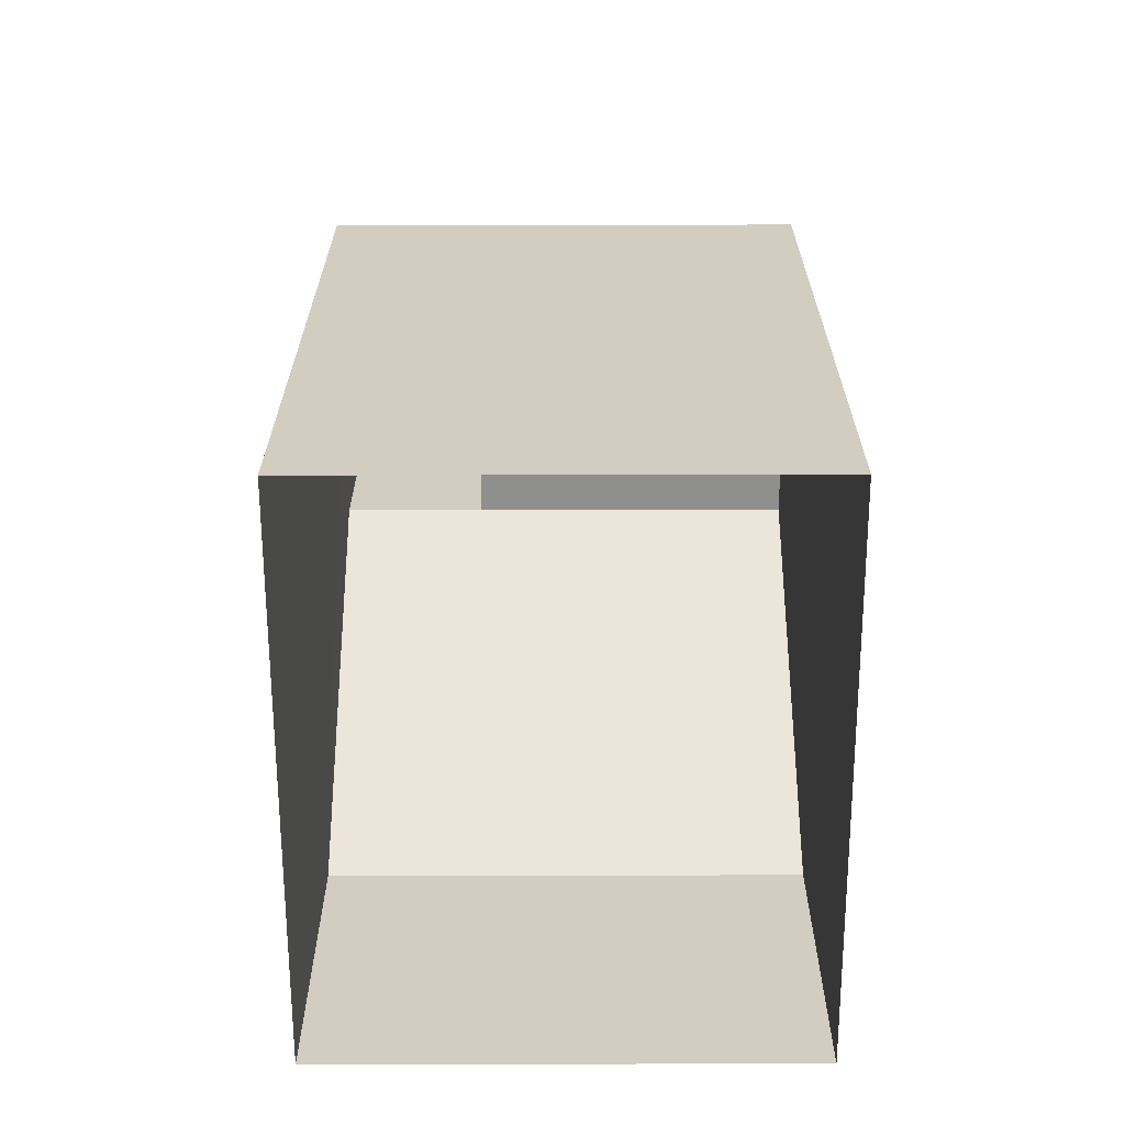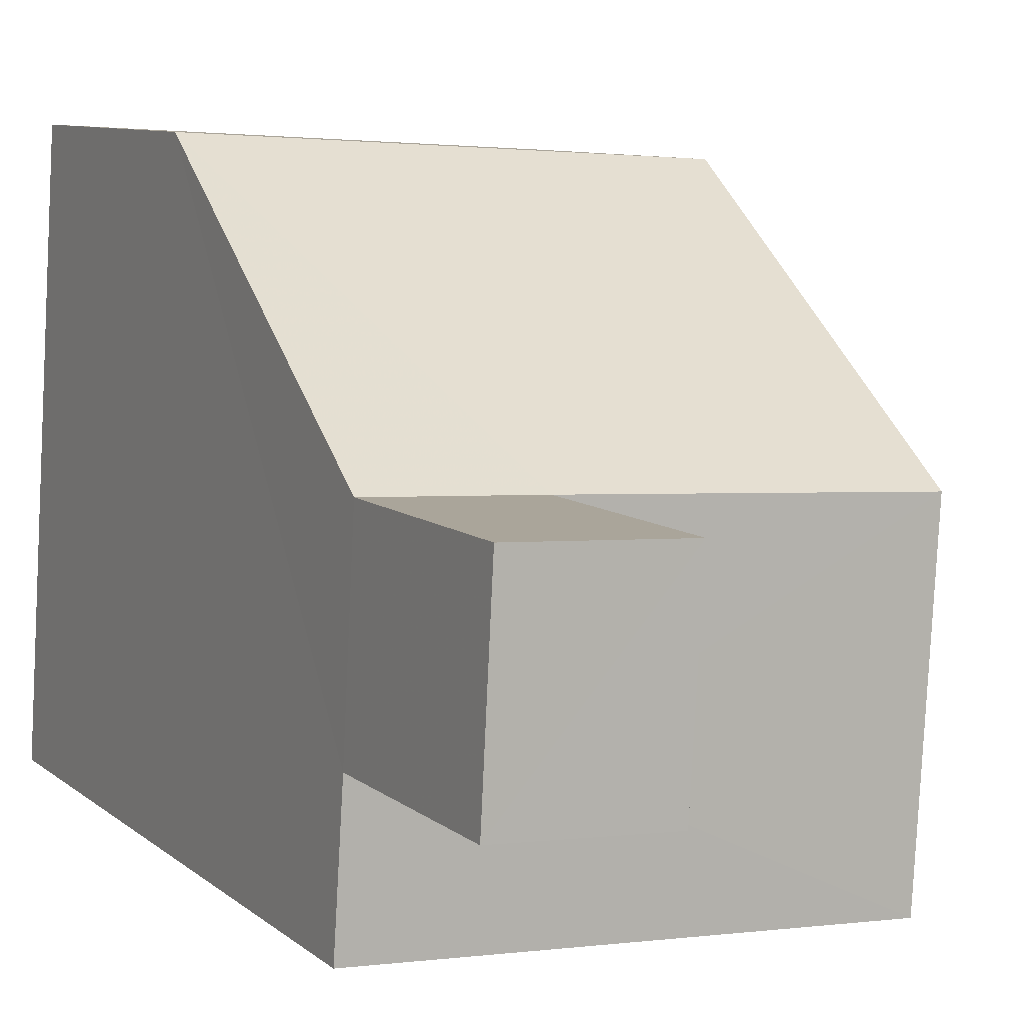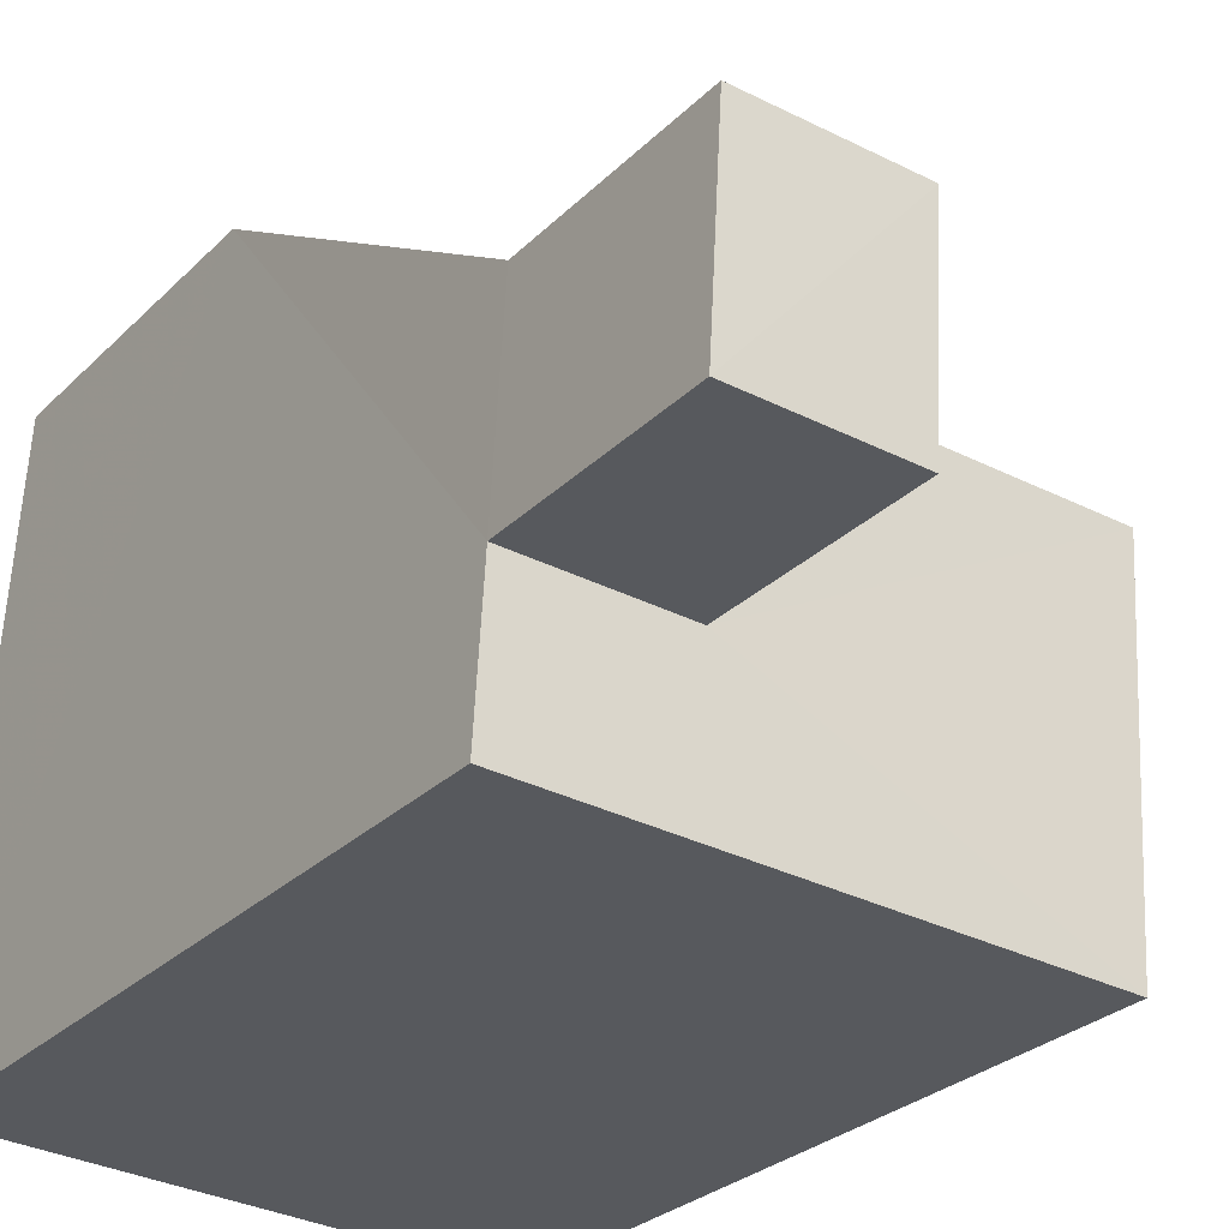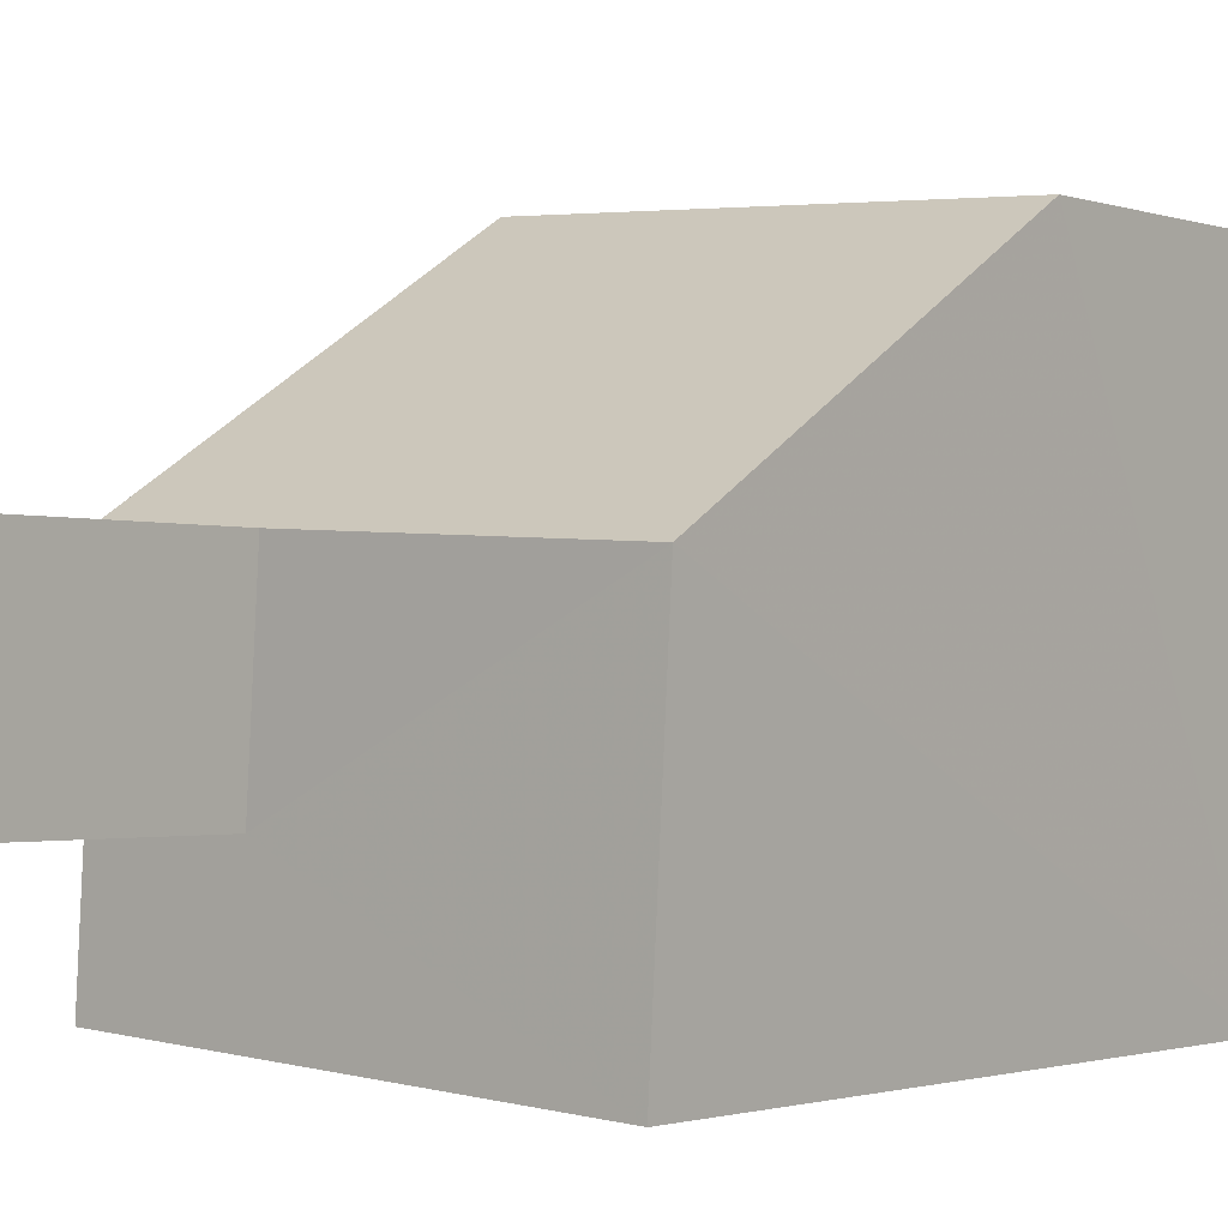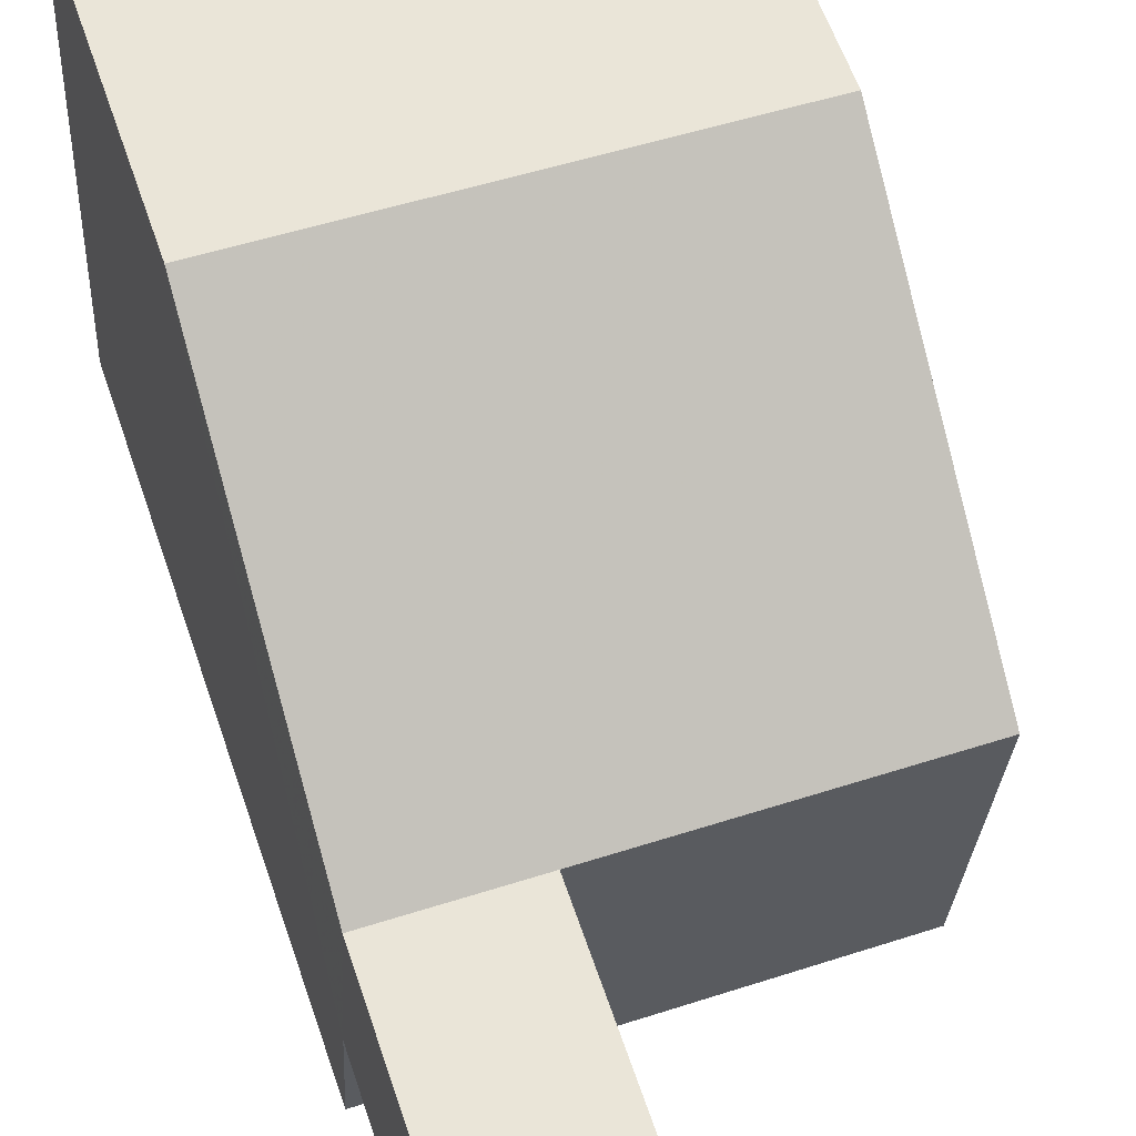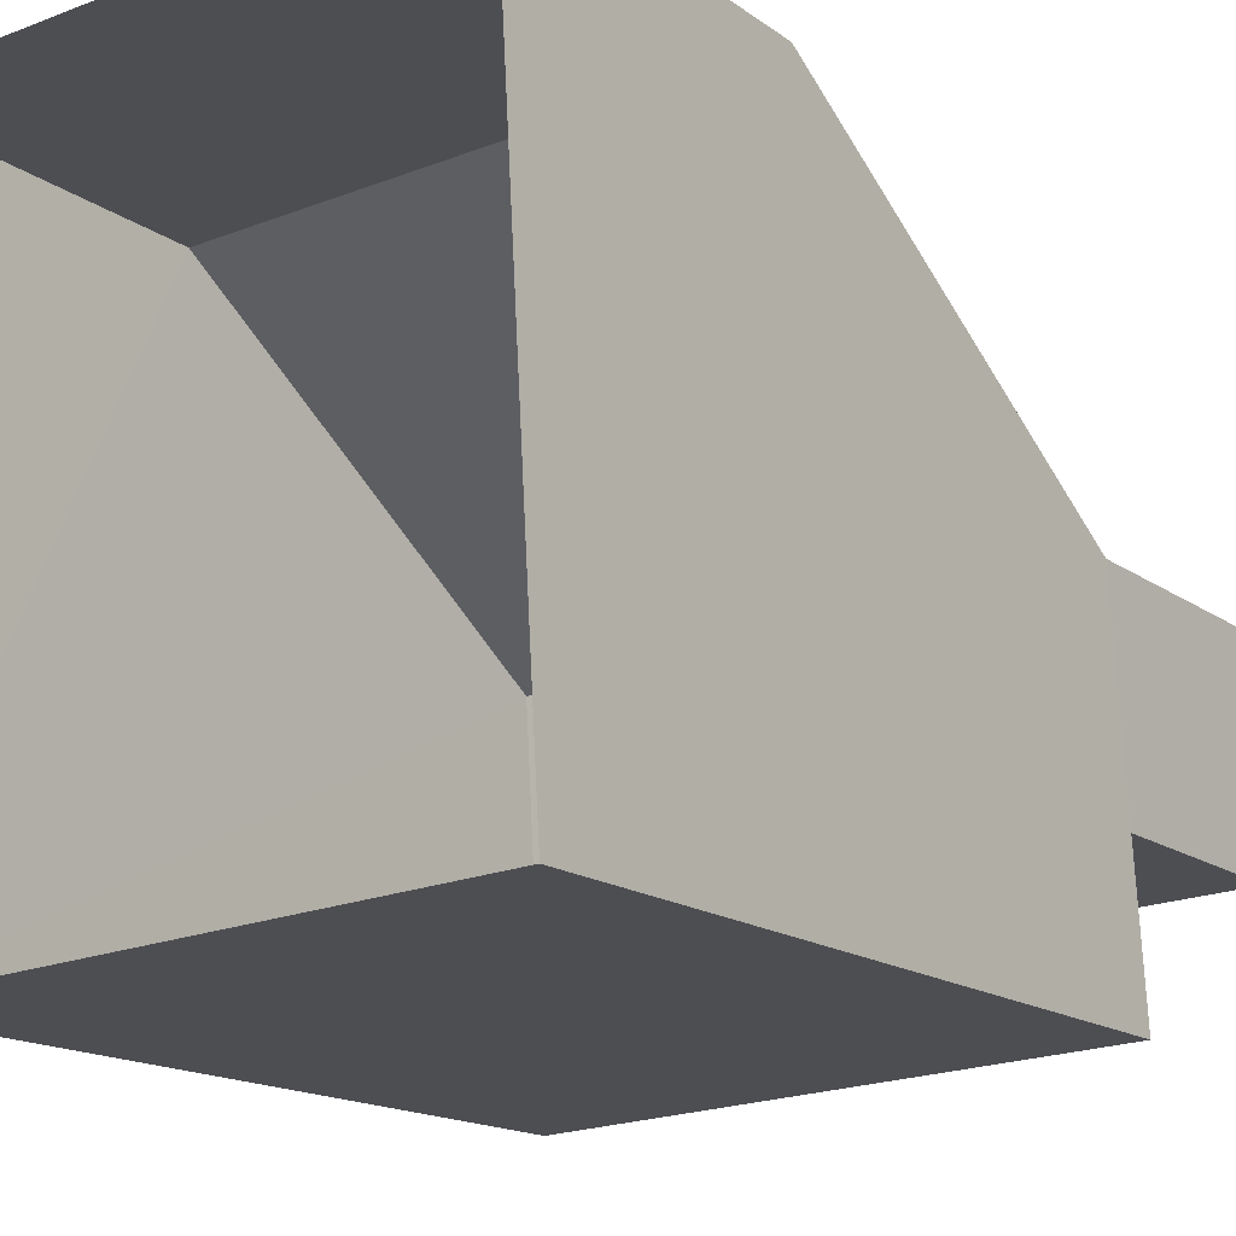
<metadata>
{"format":"obj","ext":"obj","renderer":"f3d","projection":"perspective","resolution":1024,"background":"white","views":[{"elev":-65.2,"azim":-3.2,"up":"+Z"},{"elev":8.7,"azim":-26.7,"up":"+Y"},{"elev":-27.6,"azim":-34.4,"up":"+Y"},{"elev":-1.4,"azim":39.8,"up":"+Y"},{"elev":61.5,"azim":-19.1,"up":"+Y"},{"elev":-15.5,"azim":-146.0,"up":"+Y"}]}
</metadata>
<code>
v -3.719e+05 -1.039e+05 31.99
v -3.719e+05 -1.039e+05 31.99
v -3.719e+05 -1.039e+05 31.99
v -3.719e+05 -1.039e+05 31.99
v -3.719e+05 -1.039e+05 49.85
v -3.719e+05 -1.039e+05 49.85
v -3.719e+05 -1.039e+05 49.85
v -3.719e+05 -1.039e+05 49.85
v -3.719e+05 -1.039e+05 45.64
v -3.719e+05 -1.039e+05 45.64
v -3.719e+05 -1.039e+05 45.64
v -3.719e+05 -1.039e+05 45.64
v -3.719e+05 -1.039e+05 45.64
v -3.719e+05 -1.039e+05 45.64
v -3.719e+05 -1.039e+05 38.11
v -3.719e+05 -1.039e+05 38.11
v -3.719e+05 -1.039e+05 45.64
f 1 2 3
f 4 1 3
f 5 6 7
f 5 8 6
f 9 10 11
f 11 10 12
f 9 13 10
f 12 10 14
f 9 15 13
f 13 16 17
f 13 15 16
f 10 8 5
f 14 10 5
f 11 2 9
f 2 1 15
f 9 2 15
f 13 7 6
f 13 17 7
f 11 12 3
f 2 11 3
f 6 10 13
f 6 8 10
f 15 1 4
f 16 15 4
f 14 17 16
f 7 17 14
f 5 7 14
f 16 4 3
f 14 3 12
f 14 16 3

</code>
